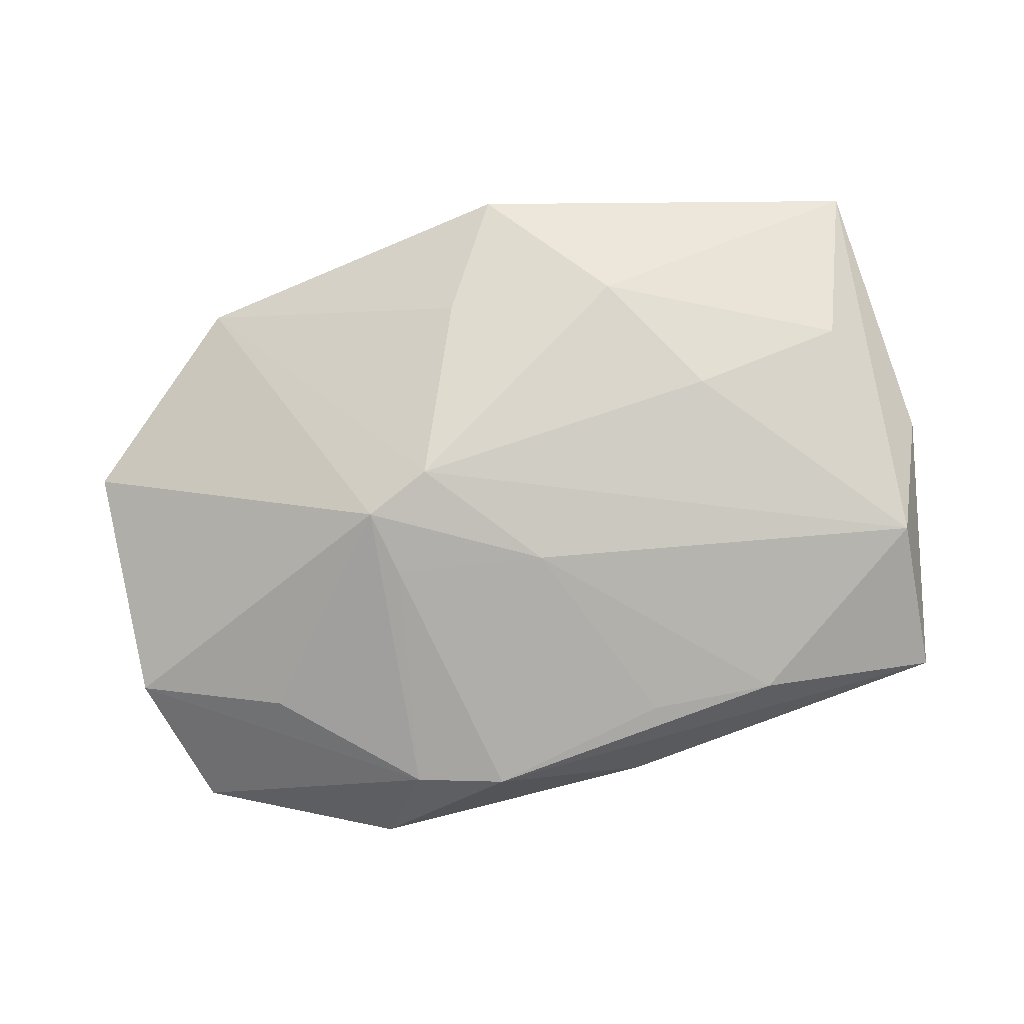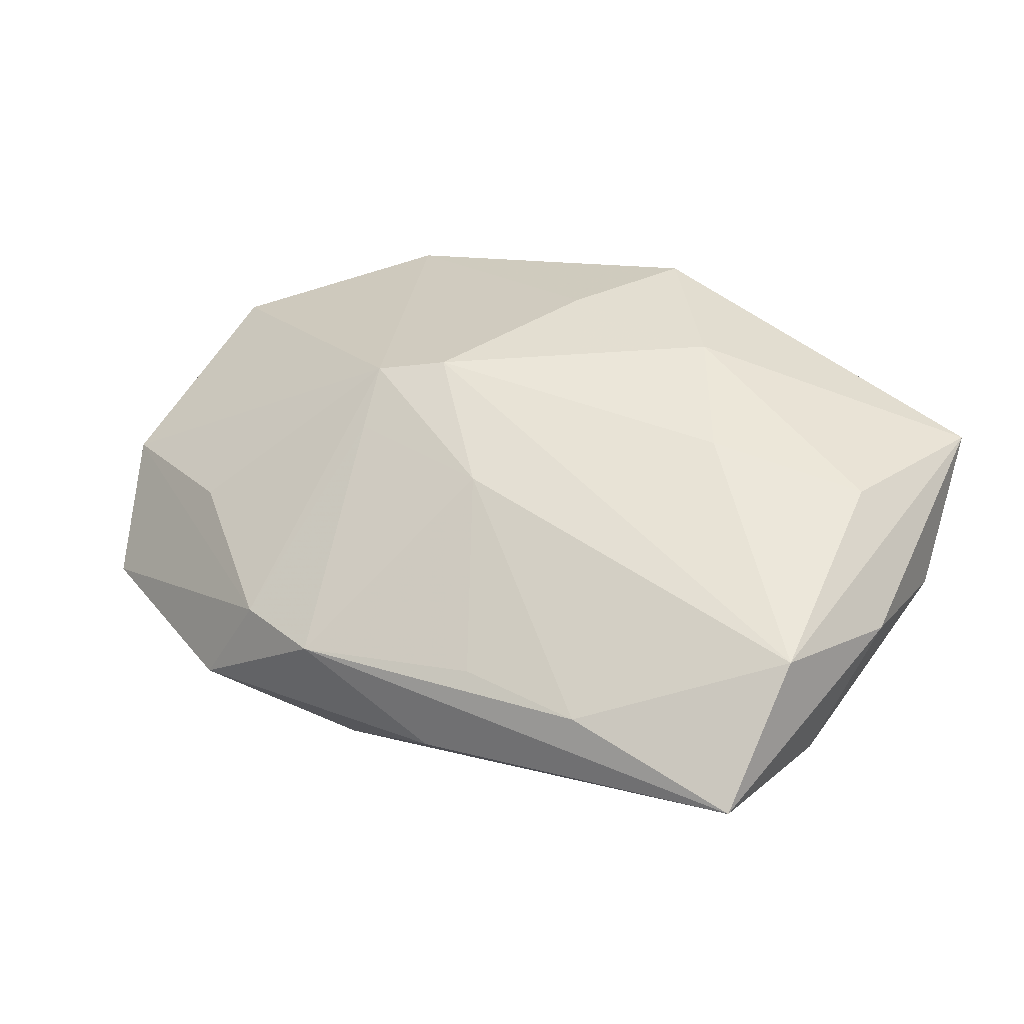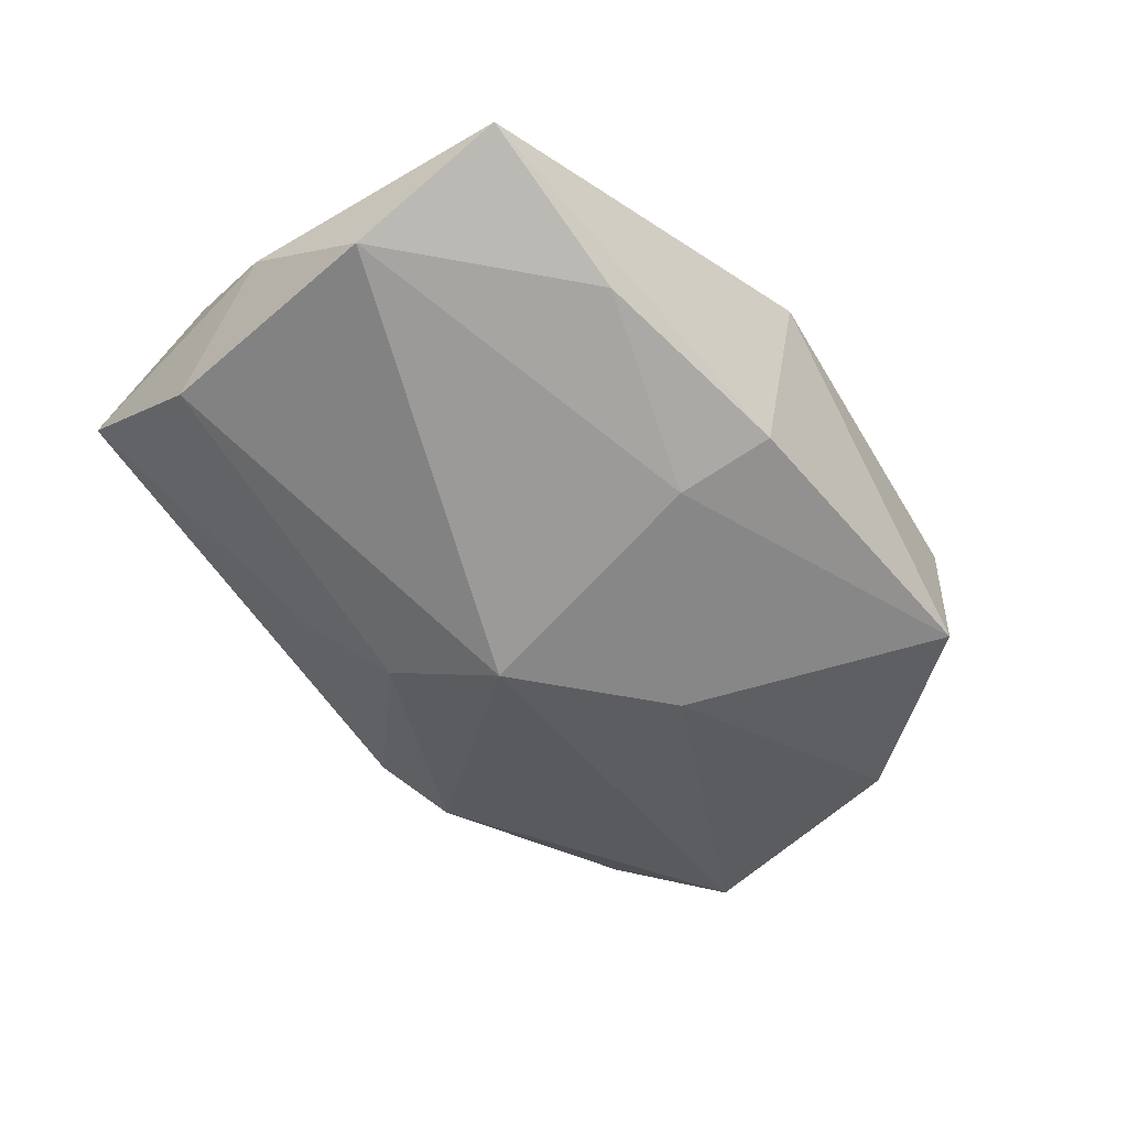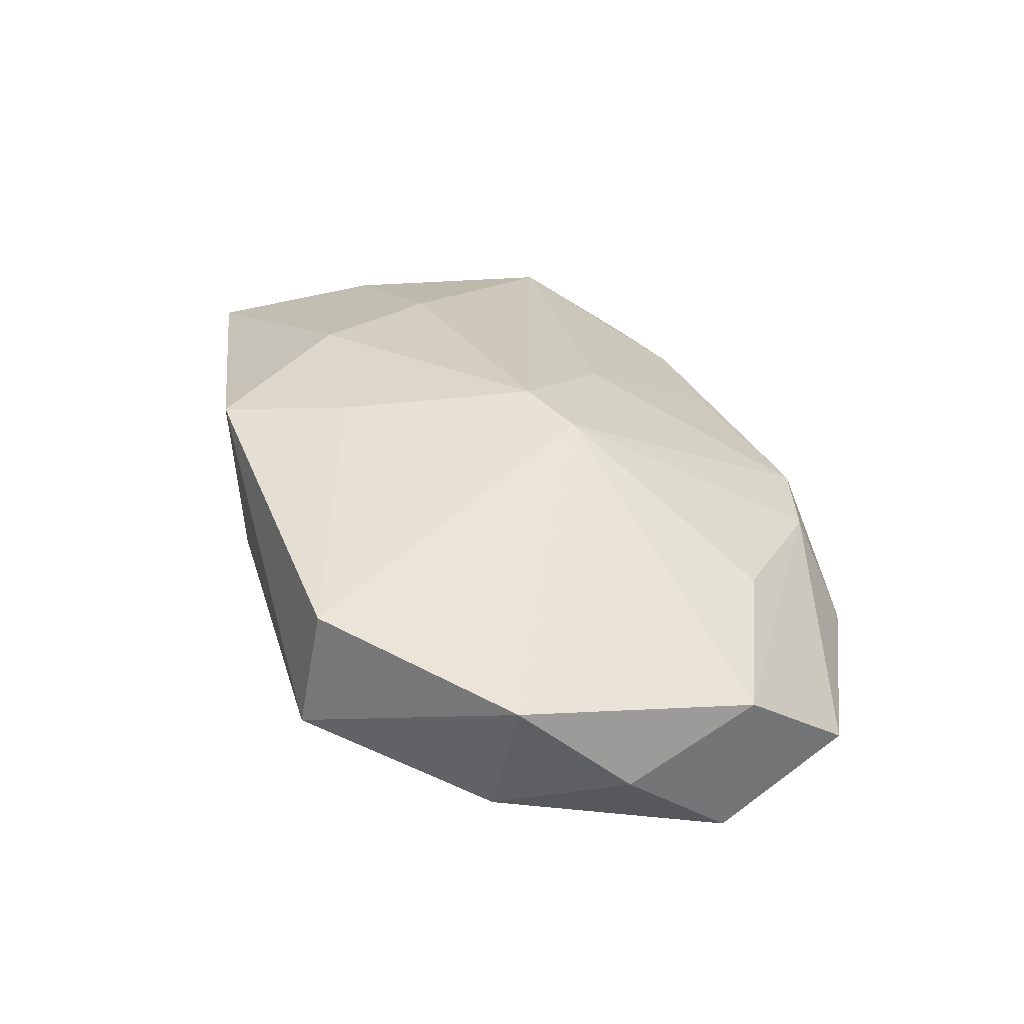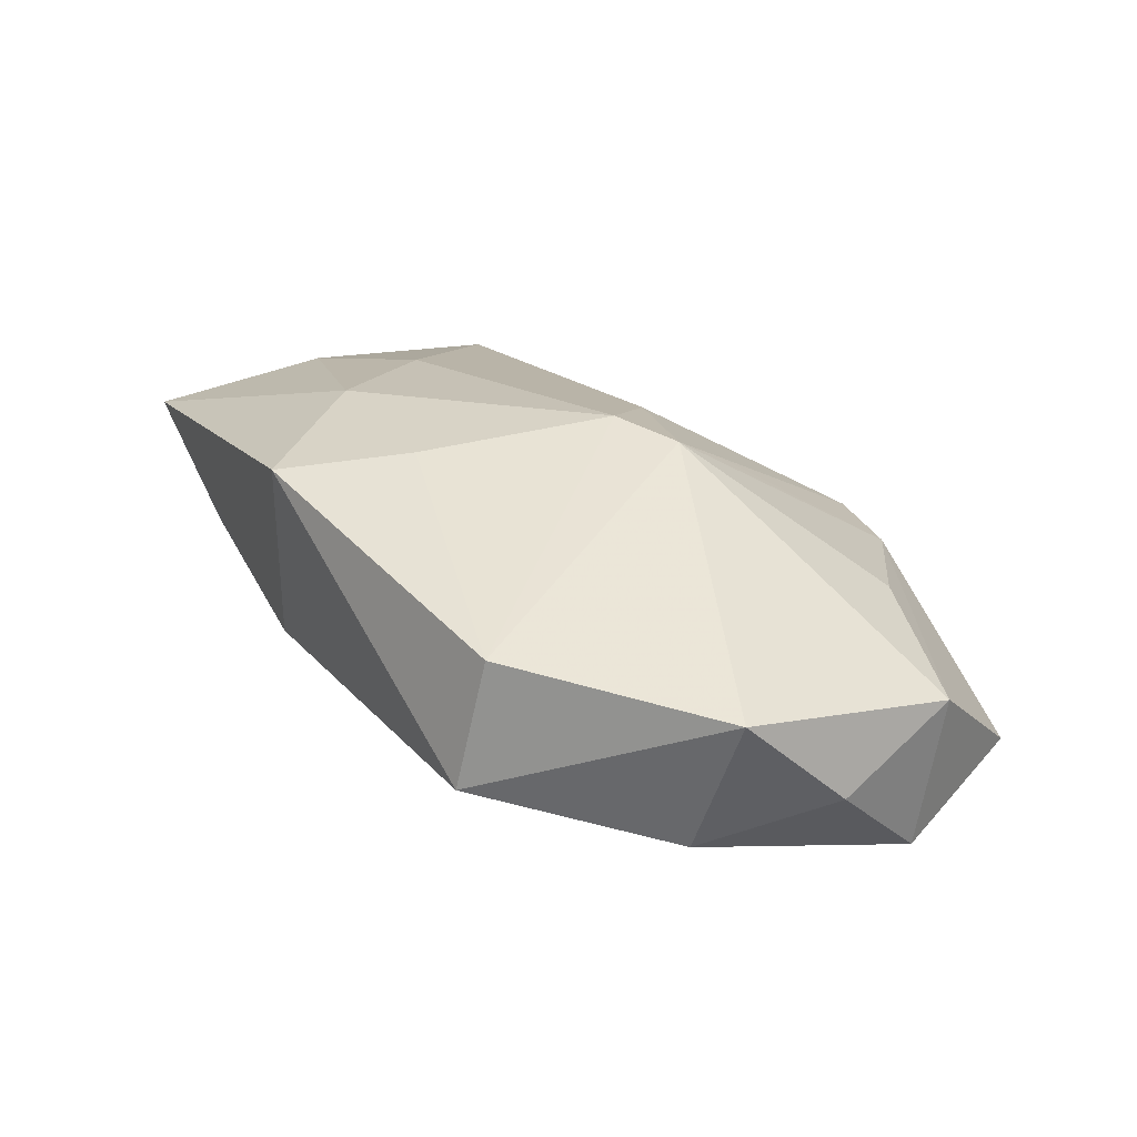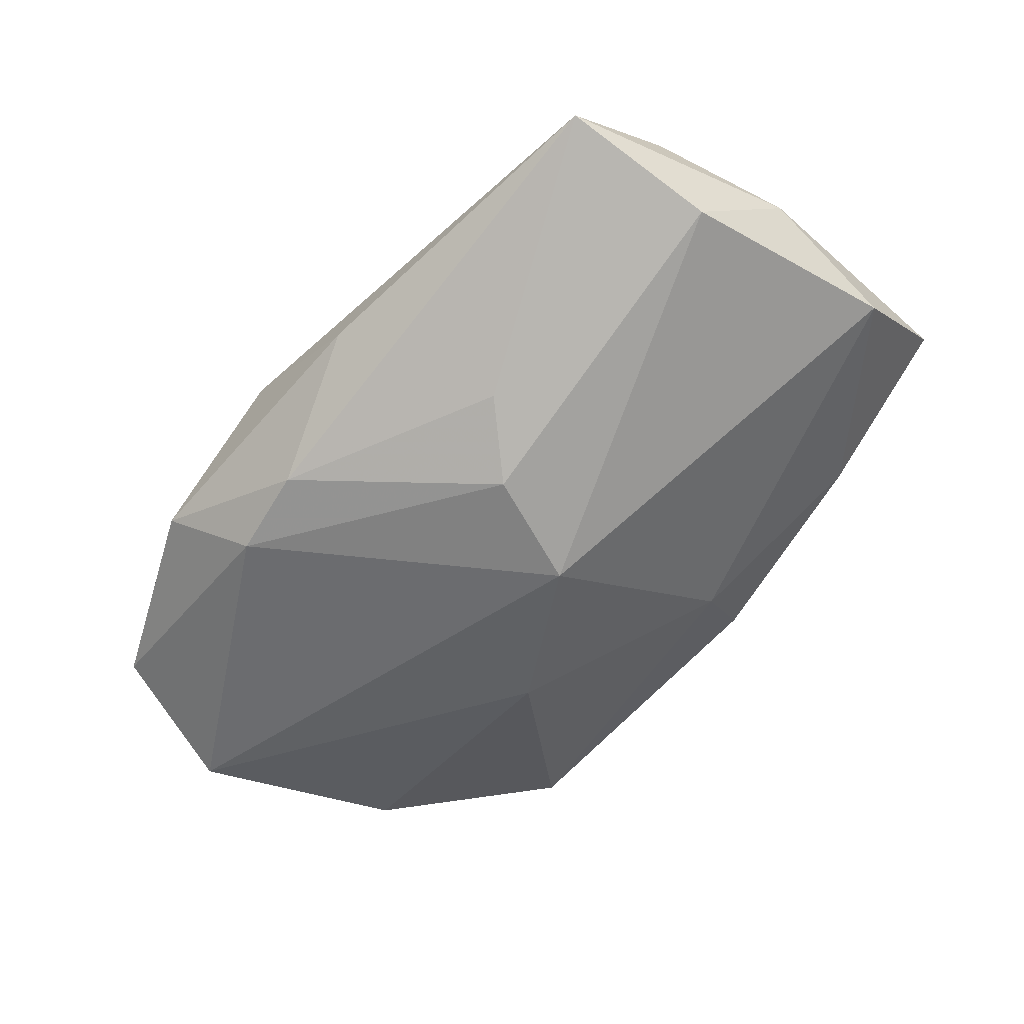
<metadata>
{"format":"obj","ext":"obj","renderer":"f3d","projection":"perspective","resolution":1024,"background":"white","views":[{"elev":73.6,"azim":-12.5,"up":"+Z"},{"elev":47.9,"azim":29.6,"up":"+Z"},{"elev":-37.4,"azim":126.8,"up":"+Z"},{"elev":25.0,"azim":-107.3,"up":"+Z"},{"elev":18.8,"azim":-125.1,"up":"+Z"},{"elev":-48.5,"azim":47.7,"up":"+Z"}]}
</metadata>
<code>
v -0.01053 -0.006422 0.01035
v -0.01248 -0.02185 0.001371
v -0.03057 -0.0175 -0.008324
v -0.009989 -0.02026 -0.01122
v -0.02146 0.02157 0.003615
v -0.03237 -0.007146 -0.01329
v -0.03399 -0.008444 -0.002012
v 0.01133 0.01302 0.01374
v 0.00541 0.02226 -0.002334
v -0.005375 0.006701 -0.0137
v -0.02919 0.01038 -0.009895
v -0.005767 -0.02367 0.002356
v 0.00807 0.01609 -0.006234
v 0.006964 -0.001234 -0.01446
v 0.03472 -0.002163 0.006696
v 0.005925 -0.02431 -0.001907
v -0.01181 -0.001712 0.01251
v 0.03081 -0.01173 0.01045
v -0.003217 -0.02151 -0.009719
v 0.007848 -0.02083 0.004942
v -0.001632 0.01463 0.01201
v 0.01346 -0.01427 -0.008351
v -0.01955 0.02284 -0.006026
v 0.003463 0.02372 0.011
v -0.03463 0.001463 -0.006694
v -0.0226 -0.01314 0.002081
v 0.02897 0.005782 0.01191
v 0.03306 -0.01035 -0.0004713
v -0.01589 -0.02431 -0.006266
v -0.0341 0.009919 0.0004319
v 0.0009569 -0.007965 0.01146
v 0.03317 0.01838 0.009032
v 0.01697 0.003186 0.01374
v 0.02122 0.01951 0.001968
v 0.01735 -0.02112 0.005353
v 0.03102 -0.02175 0.003436
v 0.009633 -0.00975 -0.01214
v 0.03511 0.008068 0.002037
v -0.006817 0.0005064 0.01374
f 36 28 15
f 11 30 23
f 38 32 15
f 15 28 38
f 38 28 14
f 38 34 32
f 14 28 37
f 24 32 9
f 32 34 9
f 9 23 24
f 8 32 24
f 24 21 8
f 32 8 27
f 27 8 33
f 24 23 5
f 5 23 30
f 5 21 24
f 5 30 17
f 17 30 7
f 7 26 17
f 28 36 22
f 22 37 28
f 4 6 14
f 14 37 4
f 14 6 10
f 11 23 10
f 10 6 11
f 18 27 33
f 18 36 15
f 15 32 18
f 32 27 18
f 16 12 29
f 36 12 16
f 29 12 2
f 26 7 2
f 17 26 2
f 25 7 30
f 6 7 25
f 25 30 11
f 11 6 25
f 3 7 6
f 3 4 29
f 6 4 3
f 29 2 3
f 3 2 7
f 37 22 19
f 19 4 37
f 19 22 36
f 36 16 19
f 29 4 19
f 19 16 29
f 23 9 13
f 13 10 23
f 14 10 13
f 13 9 34
f 13 38 14
f 34 38 13
f 35 12 36
f 36 18 35
f 39 18 33
f 33 8 39
f 39 8 21
f 39 5 17
f 21 5 39
f 17 2 1
f 1 2 12
f 31 35 18
f 31 39 17
f 18 39 31
f 17 1 31
f 31 1 12
f 12 35 20
f 20 31 12
f 35 31 20

</code>
